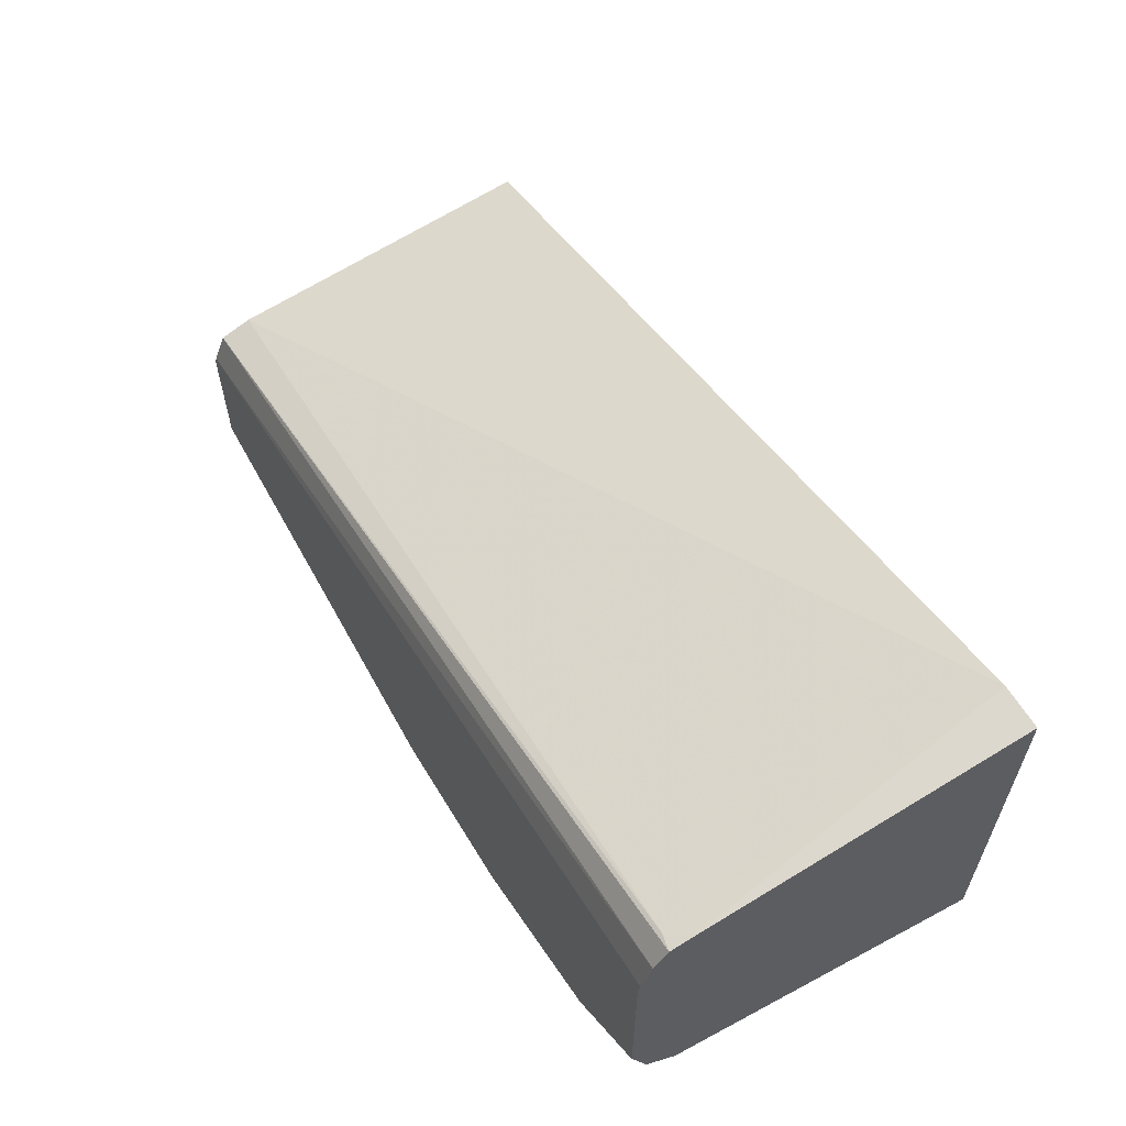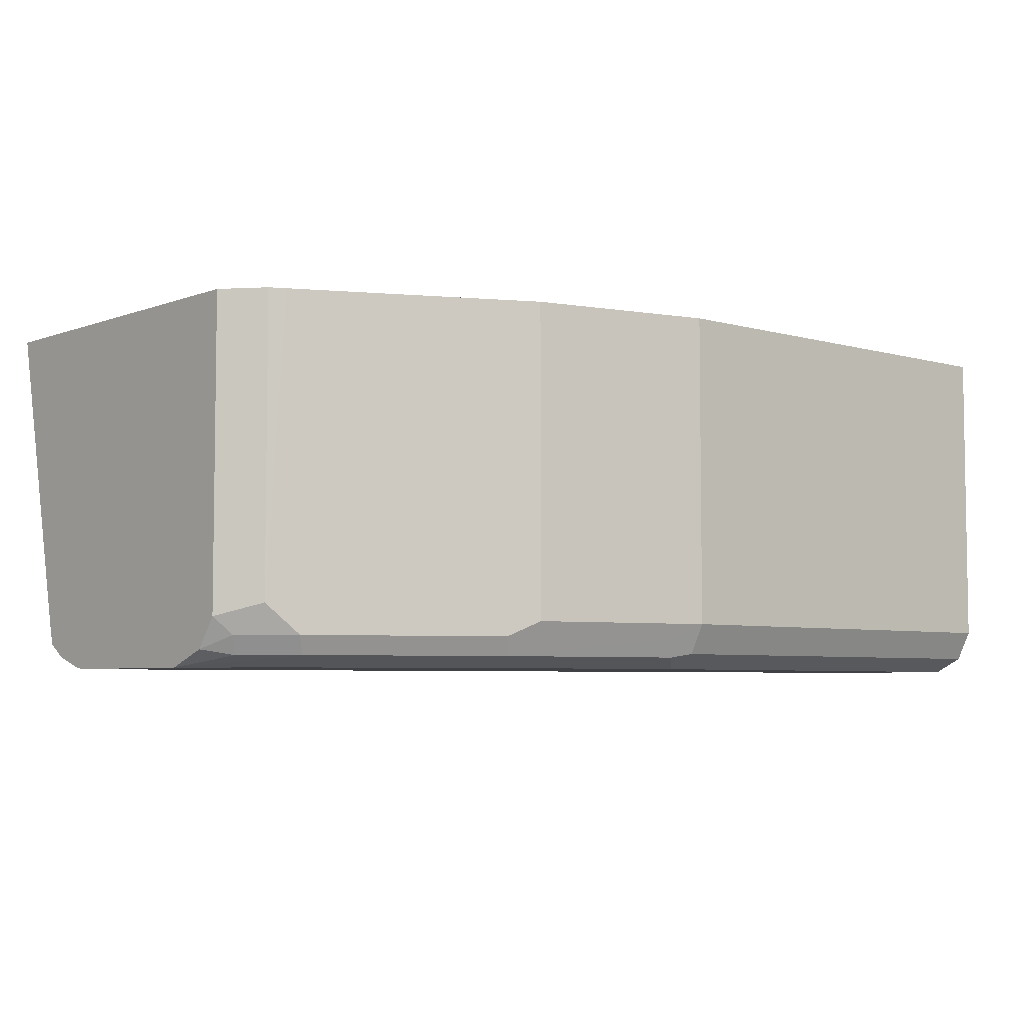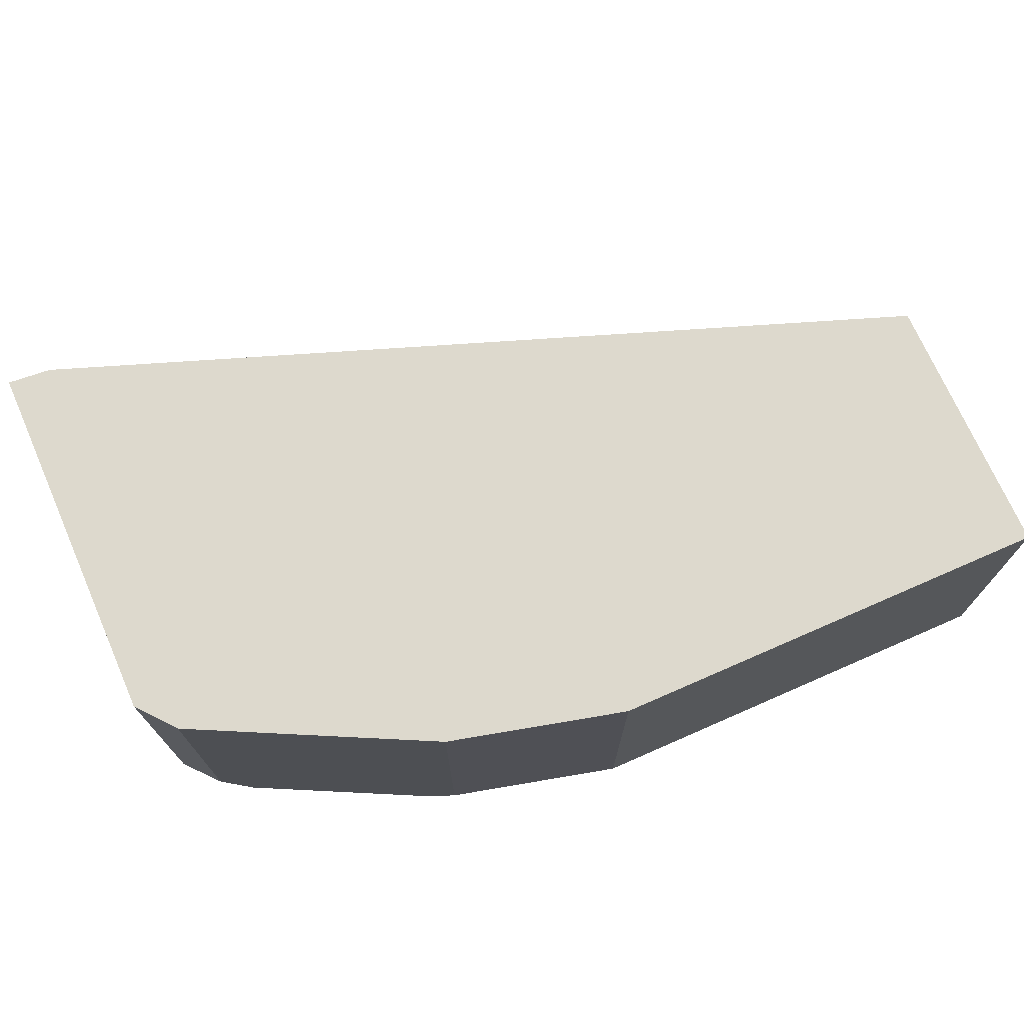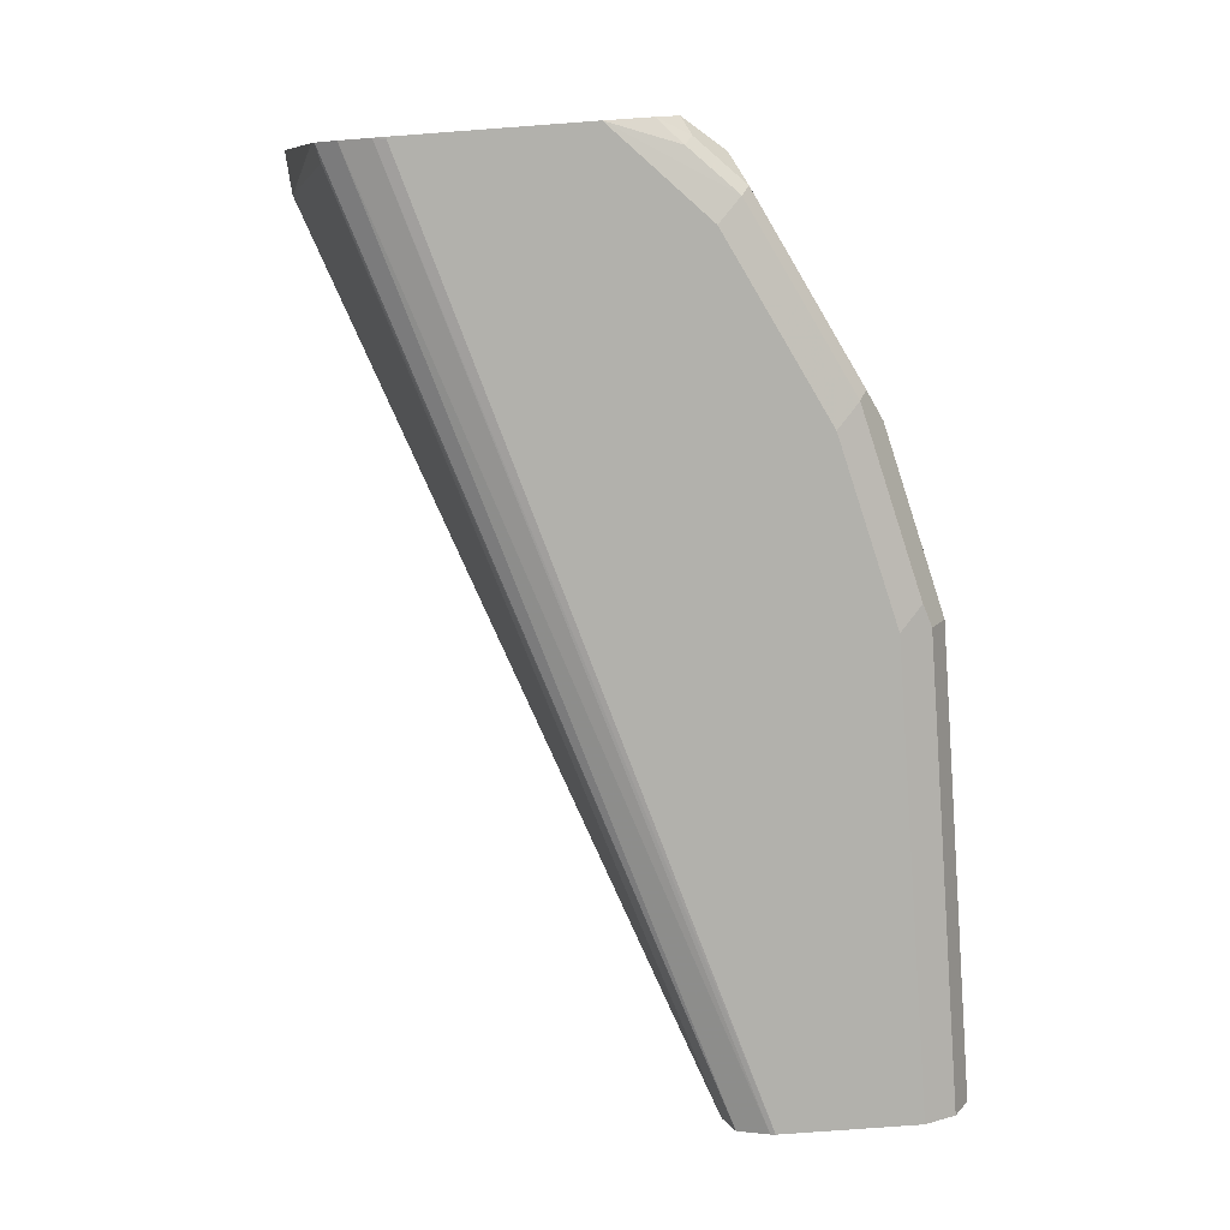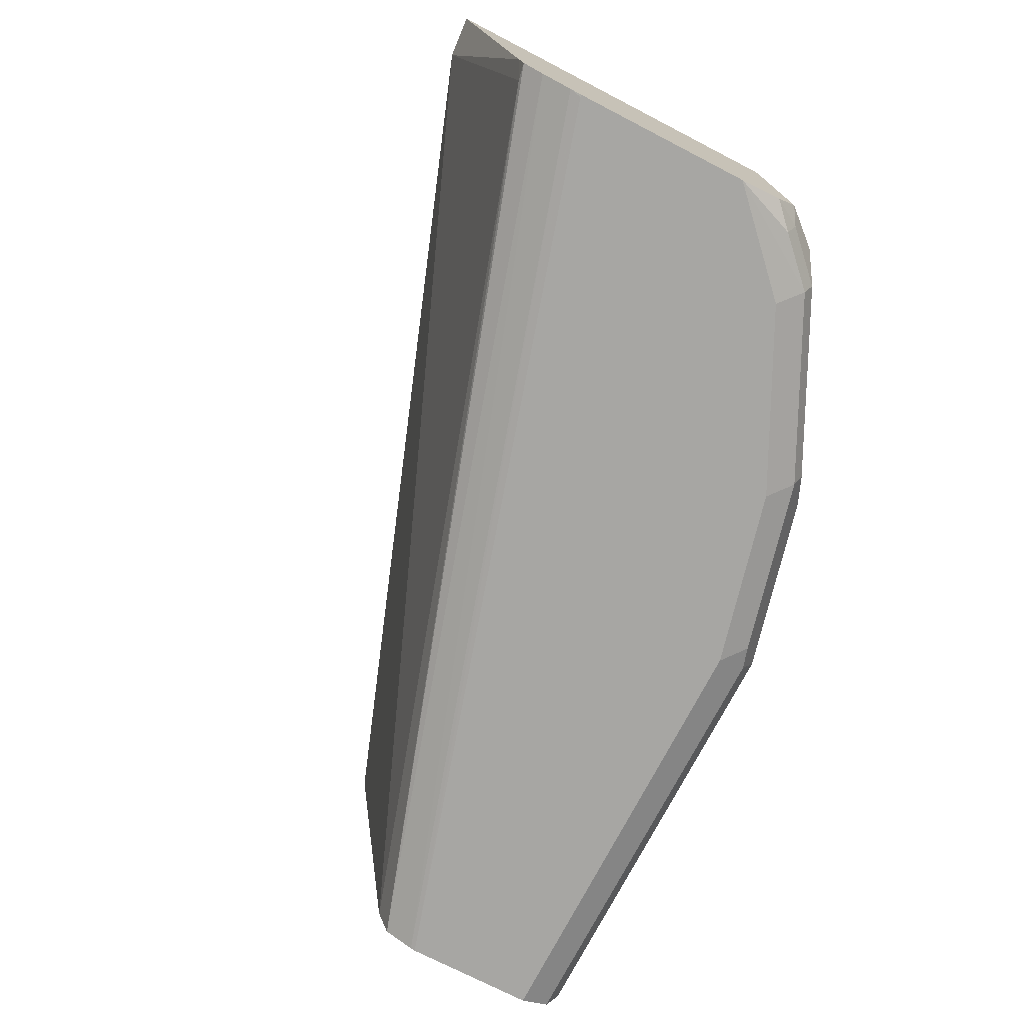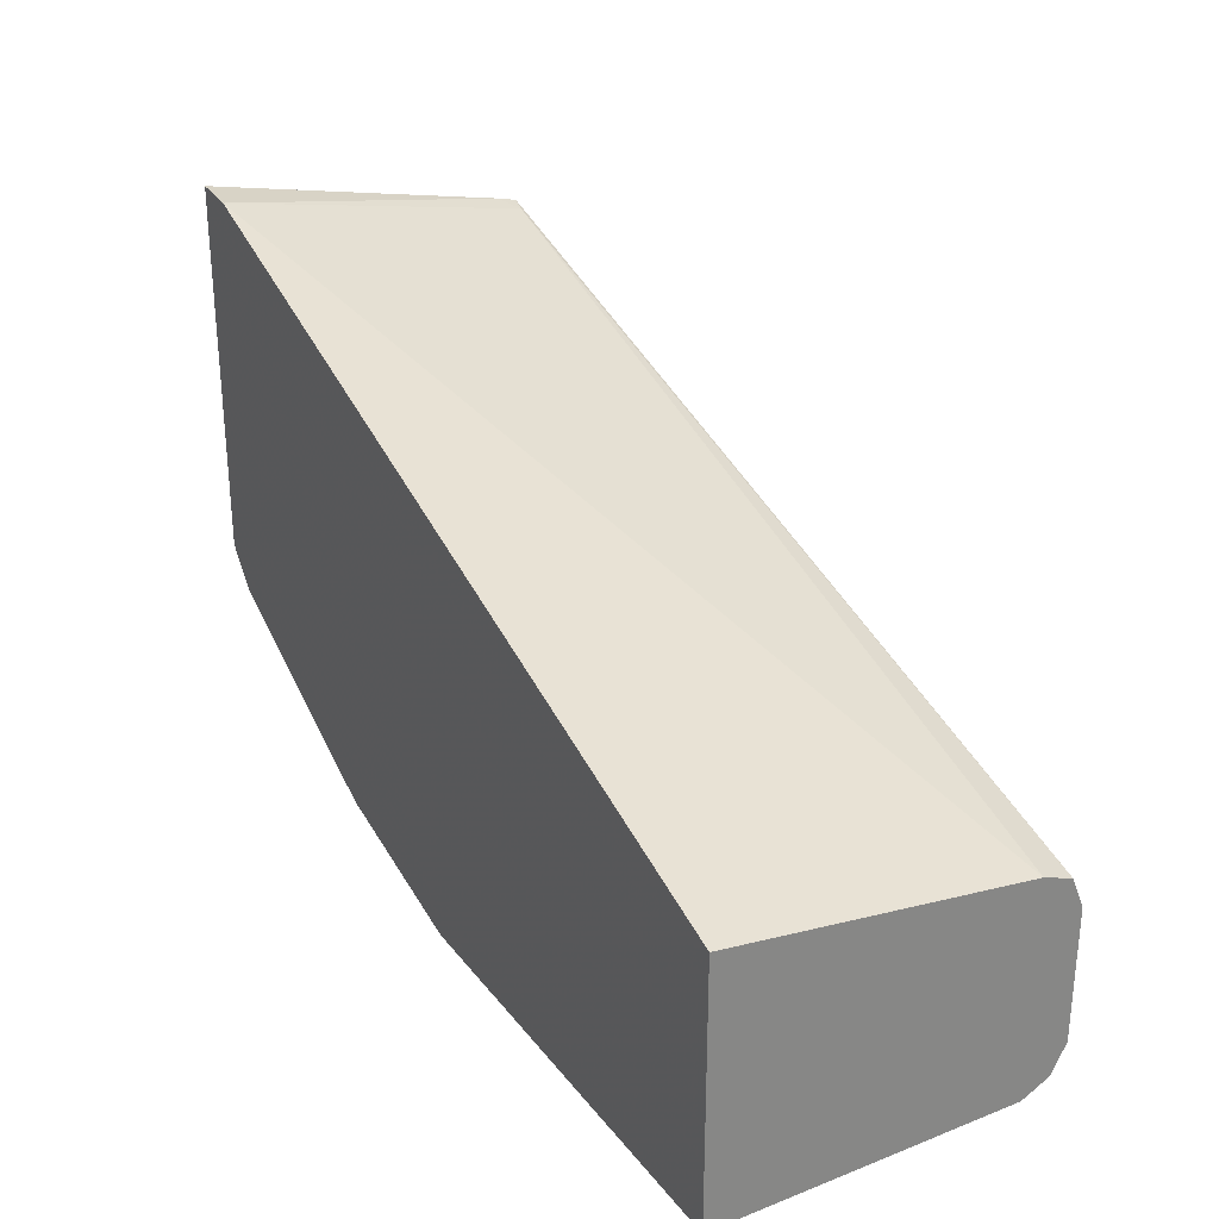
<metadata>
{"format":"obj","ext":"obj","renderer":"f3d","projection":"perspective","resolution":1024,"background":"white","views":[{"elev":61.0,"azim":61.3,"up":"+Z"},{"elev":-5.3,"azim":138.6,"up":"+Y"},{"elev":72.0,"azim":156.3,"up":"+Y"},{"elev":-78.9,"azim":94.2,"up":"+Y"},{"elev":-74.1,"azim":62.7,"up":"+Y"},{"elev":28.6,"azim":-120.2,"up":"+Z"}]}
</metadata>
<code>
v 0.1057 -0.67 -0.5111
v 0.1057 -0.7931 -0.5111
v -0.07213 -0.67 -0.5111
v 0.1762 -0.67 -0.4935
v 0.1762 -0.7931 -0.4935
v 0.1175 -0.7989 -0.5052
v 0.1057 -0.8048 -0.5052
v -0.07213 -0.7931 -0.5111
v -0.07213 -0.67 -0.4049
v 0.2465 -0.67 -0.4583
v 0.235 -0.7872 -0.4641
v 0.188 -0.7989 -0.4876
v 0.185 -0.8063 -0.4846
v 0.1145 -0.8063 -0.5023
v -0.07213 -0.8054 -0.5041
v -0.07213 -0.8048 -0.5052
v 0.2657 -0.67 -0.2833
v -0.07213 -0.7931 -0.4221
v 0.2641 -0.67 -0.4495
v 0.2585 -0.7989 -0.4523
v 0.2203 -0.8063 -0.467
v 0.1762 -0.8107 -0.4758
v 0.1057 -0.8107 -0.4935
v -0.07213 -0.8107 -0.4935
v 0.2761 -0.7989 -0.3114
v 0.2829 -0.7921 -0.308
v 0.2829 -0.67 -0.2819
v -0.07213 -0.8053 -0.4268
v 0.2702 -0.7872 -0.4465
v 0.2702 -0.67 -0.4465
v 0.2761 -0.7989 -0.4347
v 0.2555 -0.8063 -0.4494
v 0.2115 -0.8107 -0.4582
v -0.07213 -0.8107 -0.4406
v 0.2829 -0.8003 -0.31
v 0.2829 -0.67 -0.4313
v -0.07213 -0.8102 -0.4387
v 0.2829 -0.8058 -0.3182
v 0.2829 -0.7921 -0.4313
v 0.2829 -0.8041 -0.4227
v 0.2732 -0.8063 -0.4318
v 0.2829 -0.8107 -0.4053
v 0.2467 -0.8107 -0.4406
v 0.282 -0.8107 -0.3349
v 0.2829 -0.8097 -0.3301
v 0.2829 -0.8107 -0.3349
f 22 24 23
f 25 35 26
f 22 34 24
f 22 44 34
f 22 46 44
f 22 42 46
f 22 43 42
f 22 33 43
f 21 43 33
f 20 29 31
f 20 32 21
f 20 41 32
f 20 31 41
f 19 30 29
f 19 29 20
f 18 28 25
f 25 28 35
f 17 18 25
f 21 32 43
f 26 35 38
f 31 39 40
f 26 45 46
f 44 46 45
f 17 25 26
f 40 42 41
f 37 45 38
f 34 45 37
f 34 44 45
f 32 42 43
f 32 41 42
f 31 40 41
f 29 39 31
f 29 36 39
f 29 30 36
f 28 38 35
f 28 37 38
f 26 36 27
f 26 39 36
f 26 40 39
f 26 42 40
f 26 46 42
f 26 38 45
f 14 24 15
f 17 26 27
f 13 23 14
f 3 16 15
f 3 8 16
f 2 16 8
f 2 7 16
f 2 6 7
f 2 12 6
f 2 5 12
f 1 5 2
f 1 4 5
f 1 10 4
f 1 19 10
f 1 30 19
f 1 27 36
f 1 17 27
f 1 9 17
f 1 3 9
f 1 8 3
f 1 2 8
f 14 23 24
f 3 15 24
f 3 24 34
f 1 36 30
f 3 37 28
f 13 22 23
f 3 34 37
f 13 33 22
f 13 21 33
f 12 21 13
f 11 20 12
f 10 20 11
f 10 19 20
f 9 18 17
f 12 20 21
f 7 14 15
f 7 13 14
f 6 13 7
f 6 12 13
f 5 11 12
f 5 10 11
f 4 10 5
f 3 28 18
f 7 15 16
f 3 18 9

</code>
